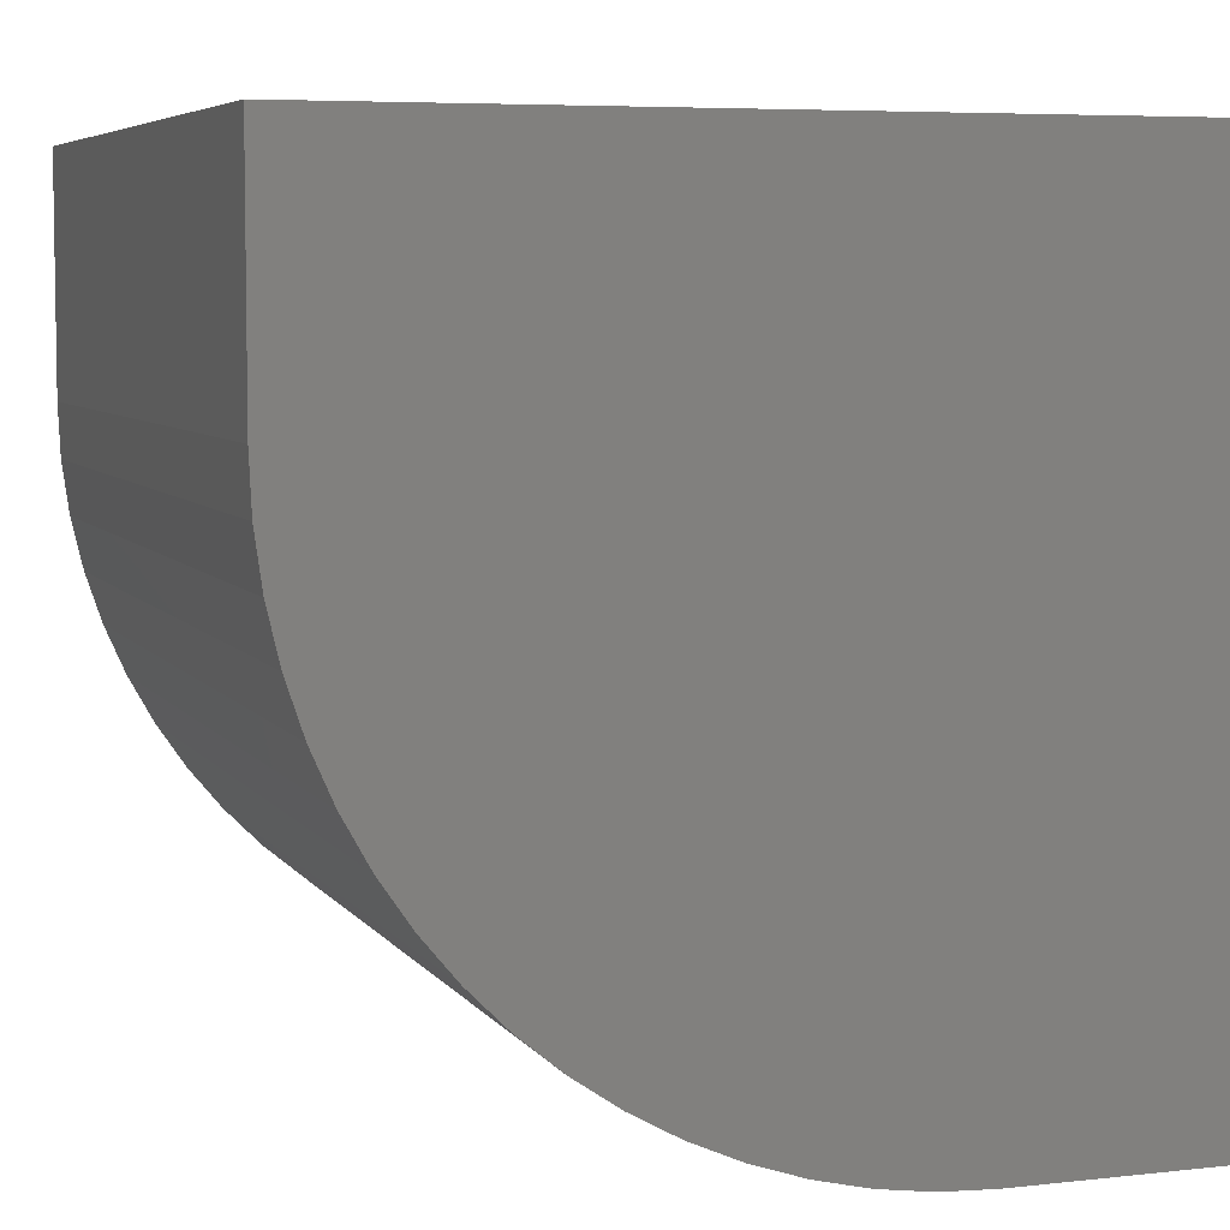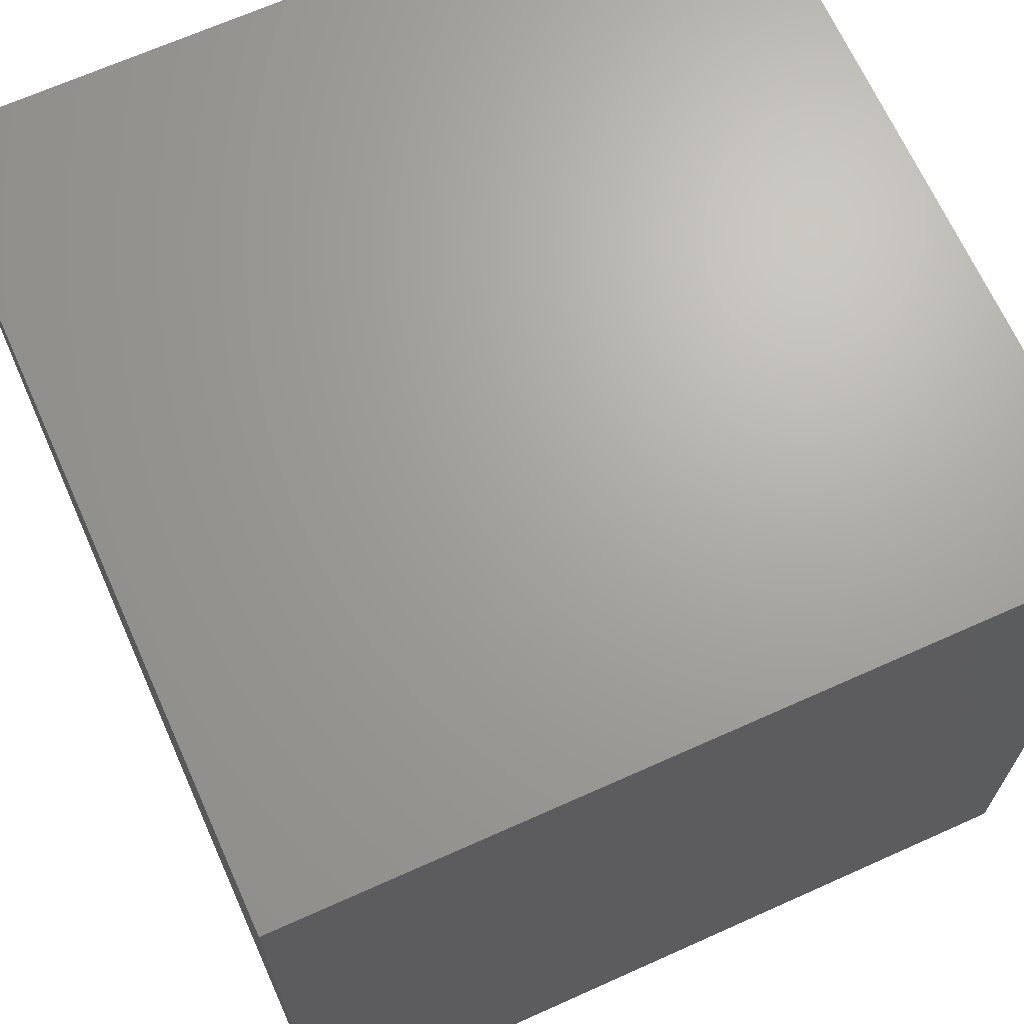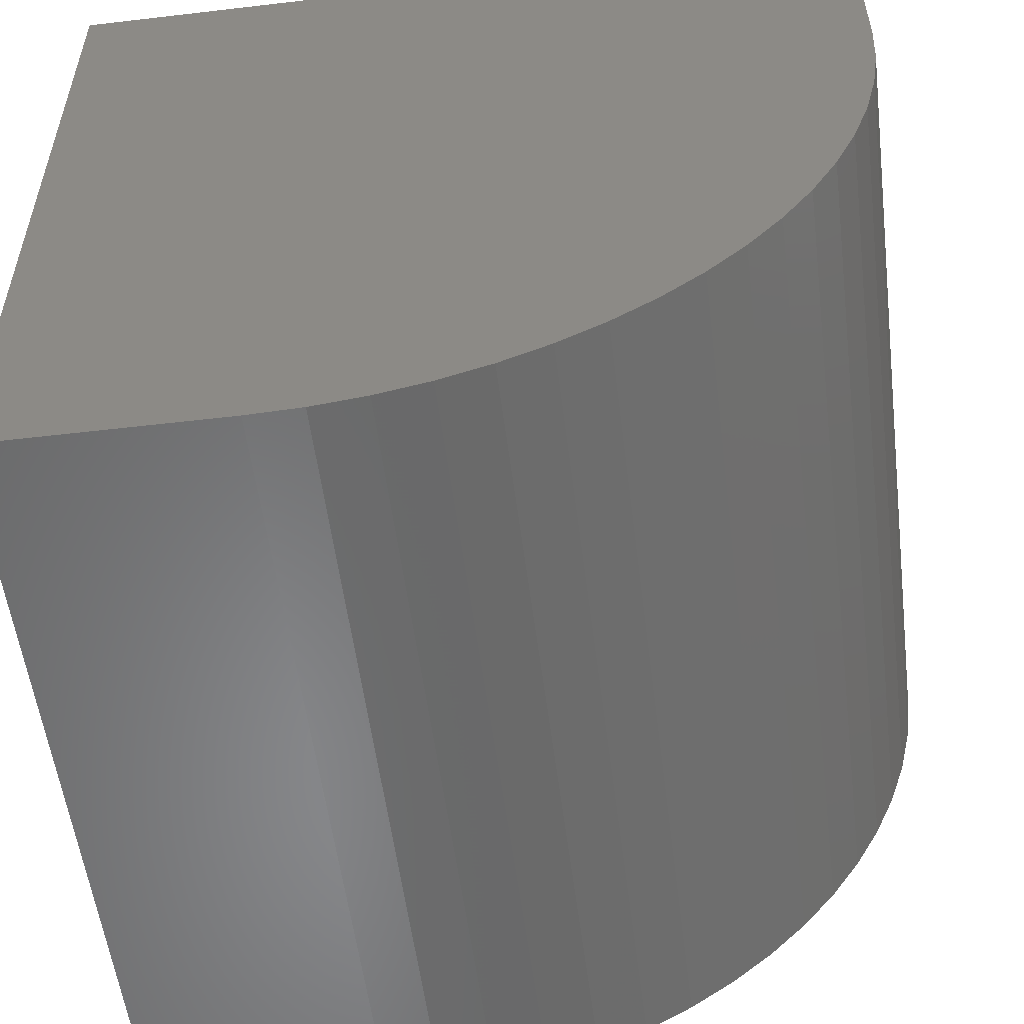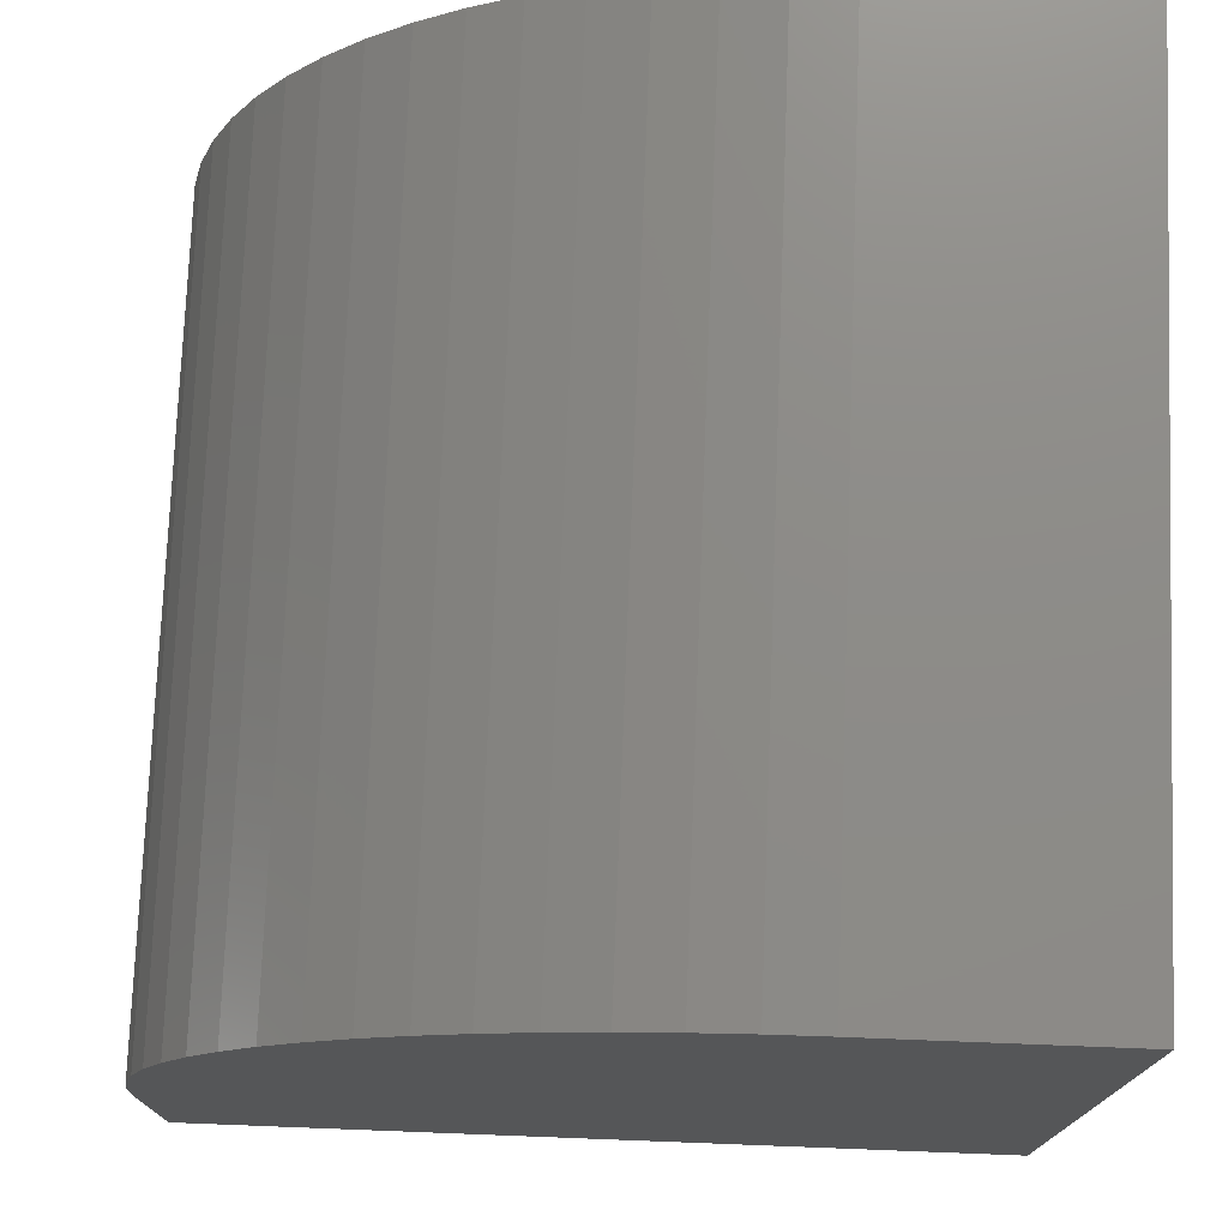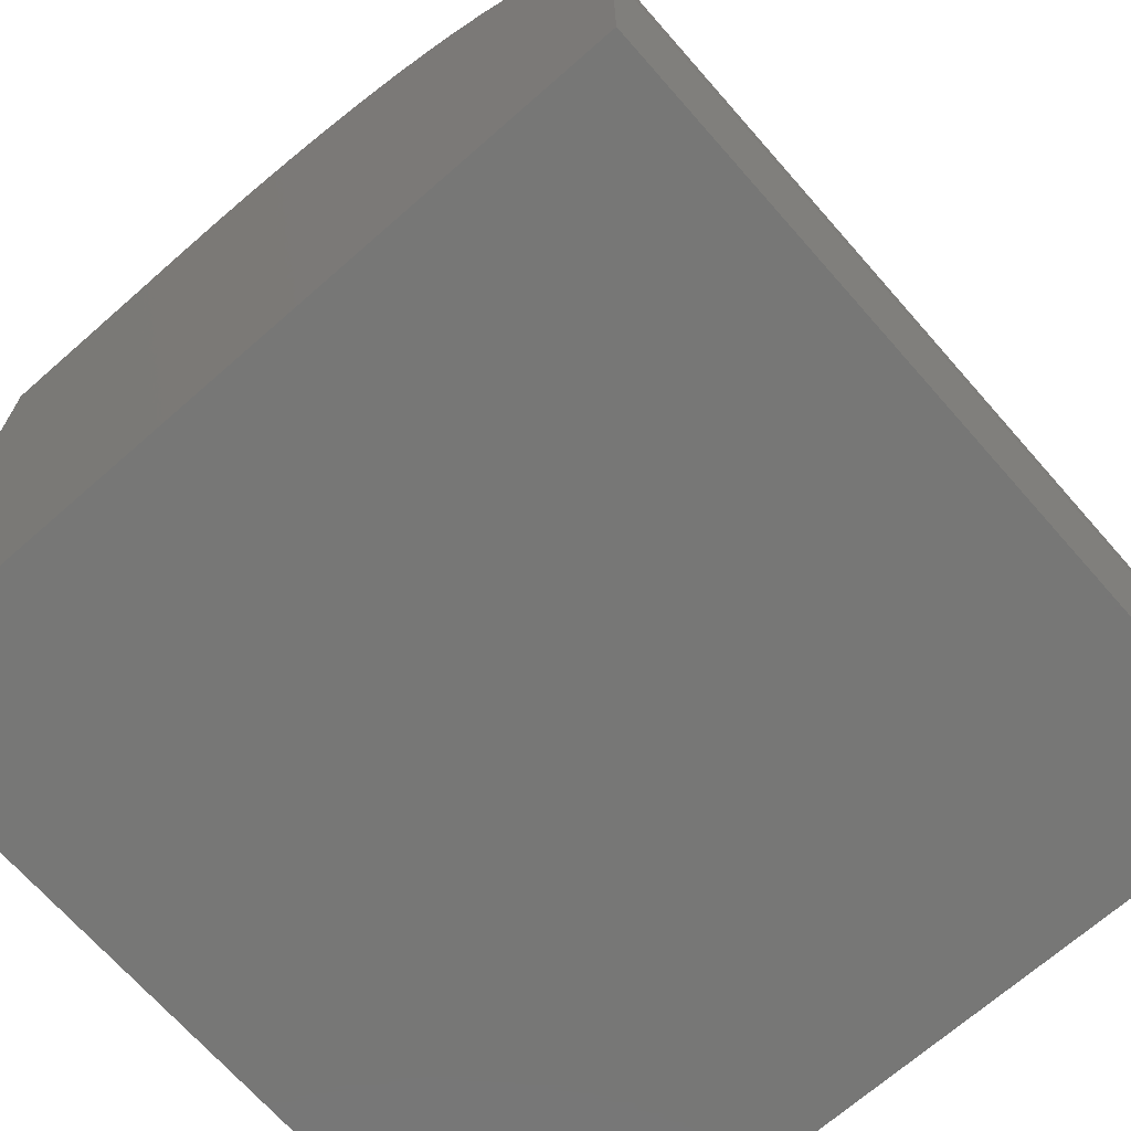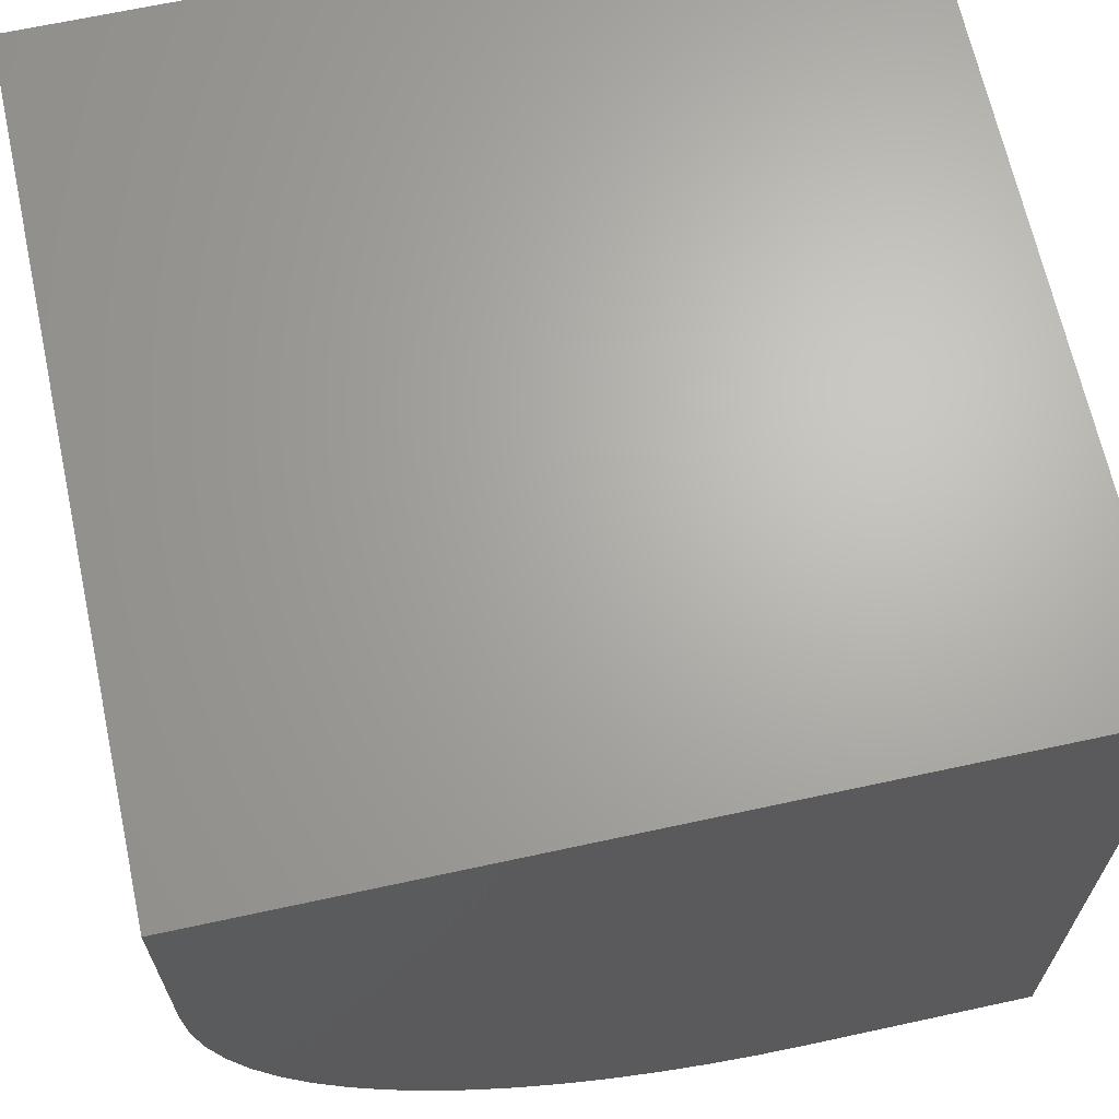
<metadata>
{"format":"stl","ext":"stl","renderer":"f3d","projection":"perspective","resolution":1024,"background":"white","views":[{"elev":6.0,"azim":71.0,"up":"+Y"},{"elev":67.7,"azim":155.8,"up":"+Y"},{"elev":-54.9,"azim":-82.9,"up":"+Y"},{"elev":75.2,"azim":92.2,"up":"+Z"},{"elev":-69.3,"azim":-48.7,"up":"+Z"},{"elev":66.4,"azim":77.7,"up":"+Y"}]}
</metadata>
<code>
# stl→obj: 42 verts, 80 faces
v 0 0 0
v 0 0 2.881
v 0 10 0
v 0 0.03037 3.538
v 0 1.066 6.629
v 0 0.7464 6.054
v 0 0.4807 5.453
v 0 0.1212 4.189
v 0 0.2718 4.829
v 0 1.438 7.171
v 0 1.858 7.677
v 0 2.323 8.142
v 0 2.829 8.562
v 0 3.371 8.934
v 0 3.946 9.254
v 0 4.547 9.519
v 0 5.171 9.728
v 0 5.811 9.879
v 0 6.462 9.97
v 0 7.119 10
v 0 10 10
v 10 7.119 10
v 10 10 10
v 10 0 2.881
v 10 0 0
v 10 10 0
v 10 1.438 7.171
v 10 1.066 6.629
v 10 0.7464 6.054
v 10 0.4807 5.453
v 10 0.2718 4.829
v 10 0.1212 4.189
v 10 0.03037 3.538
v 10 5.171 9.728
v 10 4.547 9.519
v 10 3.946 9.254
v 10 3.371 8.934
v 10 2.829 8.562
v 10 2.323 8.142
v 10 1.858 7.677
v 10 6.462 9.97
v 10 5.811 9.879
f 1 2 3
f 3 2 4
f 5 3 6
f 6 3 7
f 4 8 3
f 3 8 9
f 3 9 7
f 5 10 3
f 3 10 11
f 3 11 12
f 12 13 3
f 3 13 14
f 3 14 15
f 15 16 3
f 3 16 17
f 3 17 18
f 18 19 3
f 3 19 20
f 3 20 21
f 22 23 20
f 20 23 21
f 24 25 26
f 26 23 22
f 27 28 26
f 28 29 26
f 26 29 30
f 26 30 31
f 31 32 26
f 26 32 33
f 26 33 24
f 26 34 35
f 35 36 26
f 26 36 37
f 26 37 38
f 38 39 26
f 26 39 40
f 26 40 27
f 22 41 26
f 26 41 42
f 26 42 34
f 3 26 1
f 1 26 25
f 23 26 21
f 21 26 3
f 2 1 24
f 24 1 25
f 22 20 19
f 22 19 41
f 41 19 18
f 41 18 42
f 42 18 17
f 42 17 34
f 34 17 16
f 34 16 35
f 35 16 15
f 35 15 36
f 36 15 14
f 36 14 37
f 37 14 13
f 37 13 38
f 38 13 12
f 38 12 39
f 39 12 11
f 39 11 40
f 40 11 10
f 40 10 27
f 27 10 5
f 27 5 28
f 28 5 6
f 28 6 29
f 29 6 7
f 29 7 30
f 30 7 9
f 30 9 31
f 31 9 8
f 31 8 32
f 32 8 4
f 32 4 33
f 33 4 2
f 33 2 24

</code>
